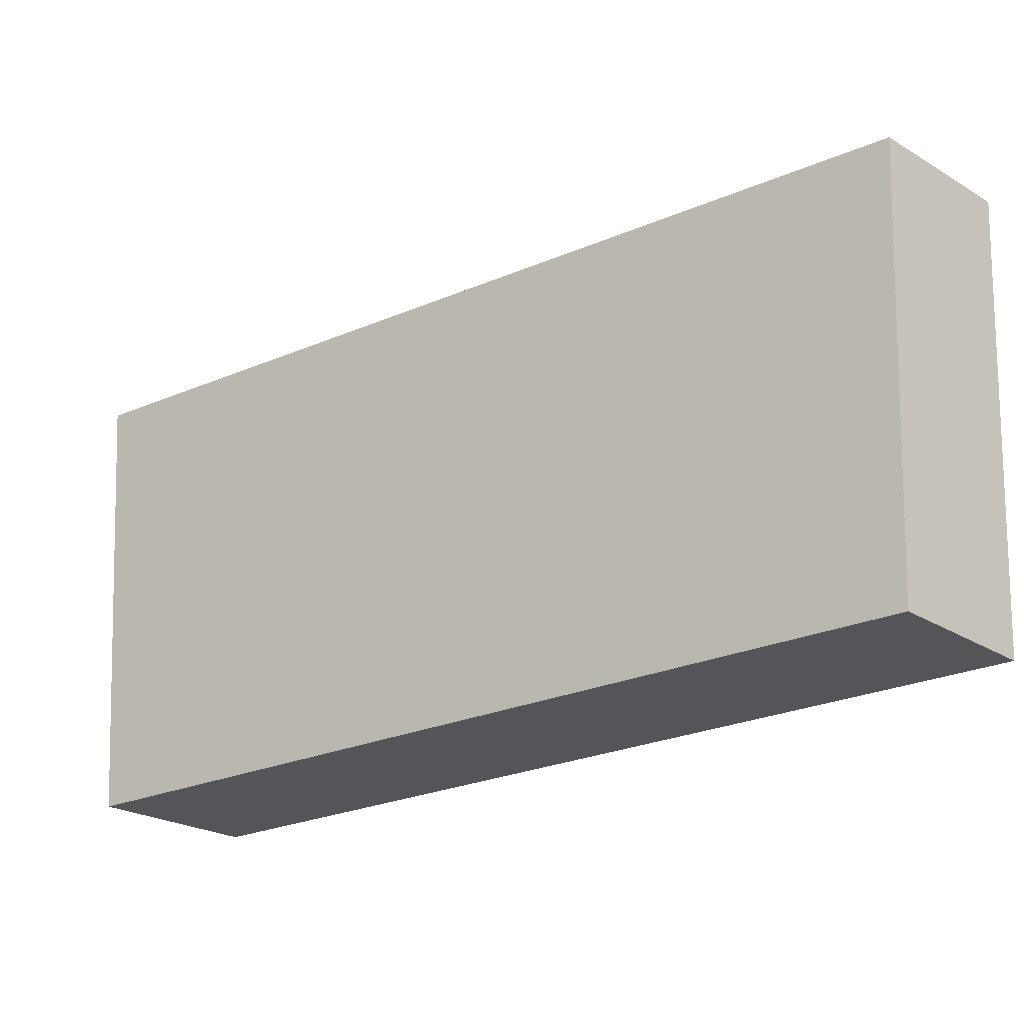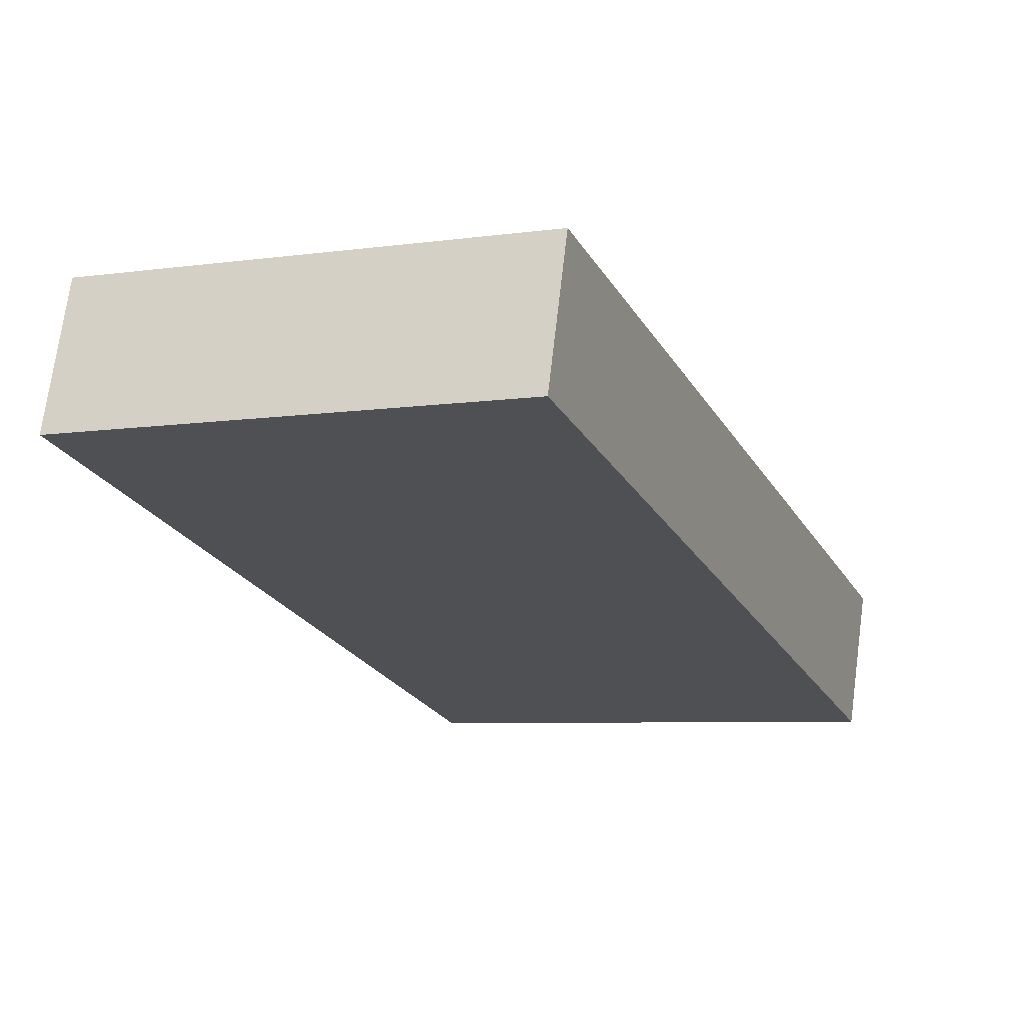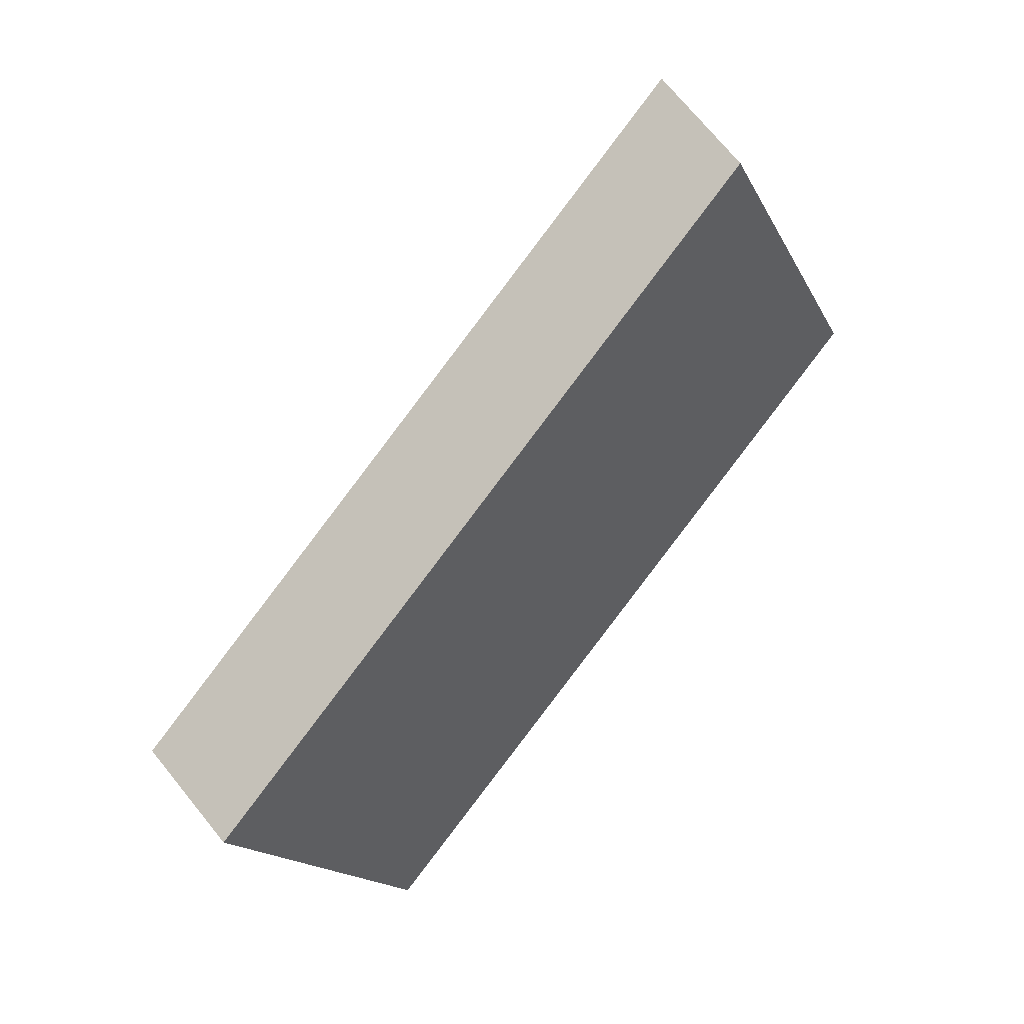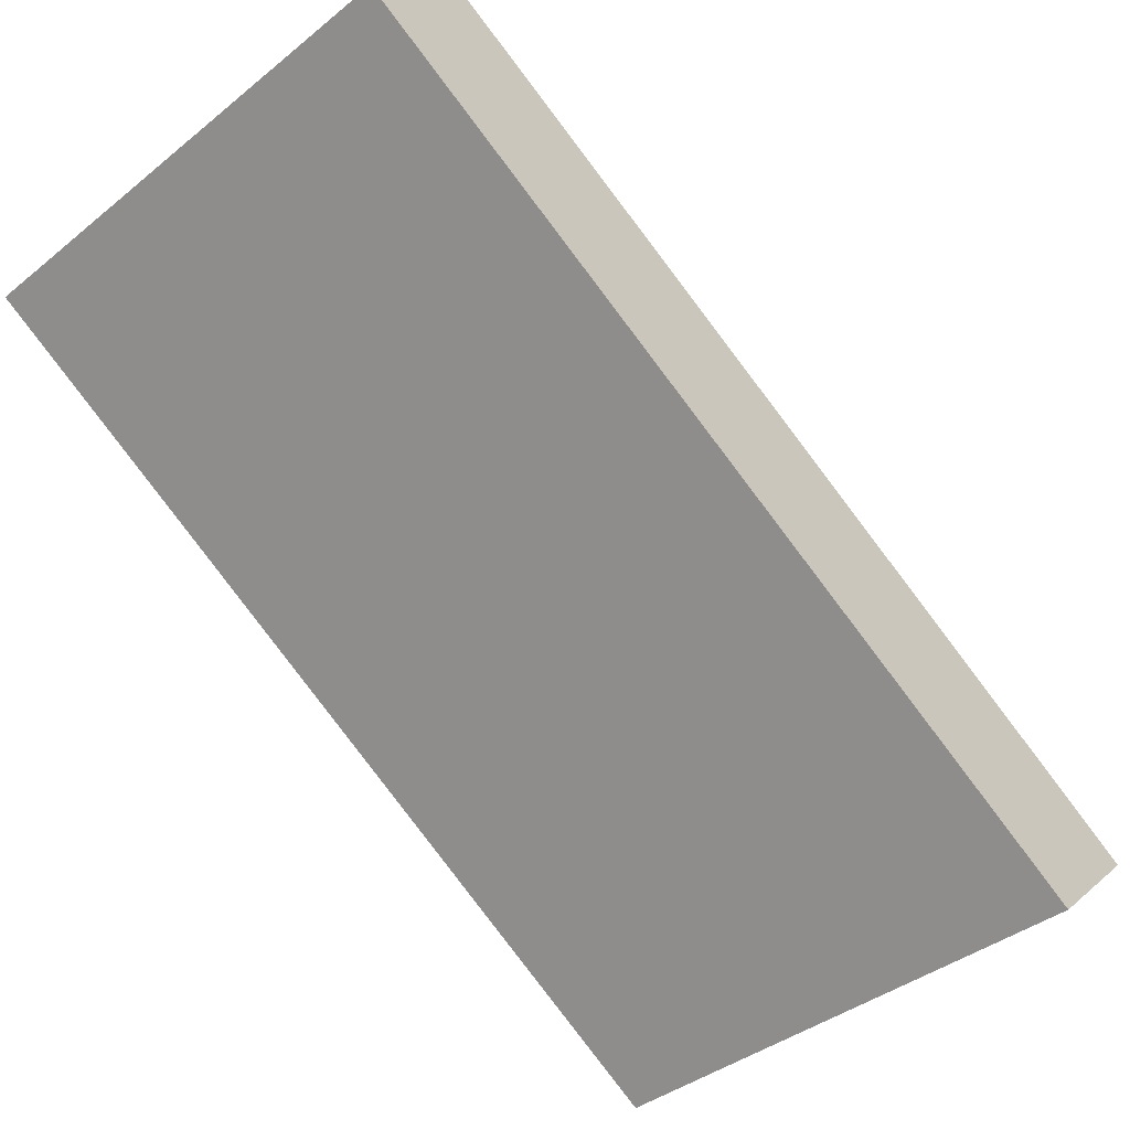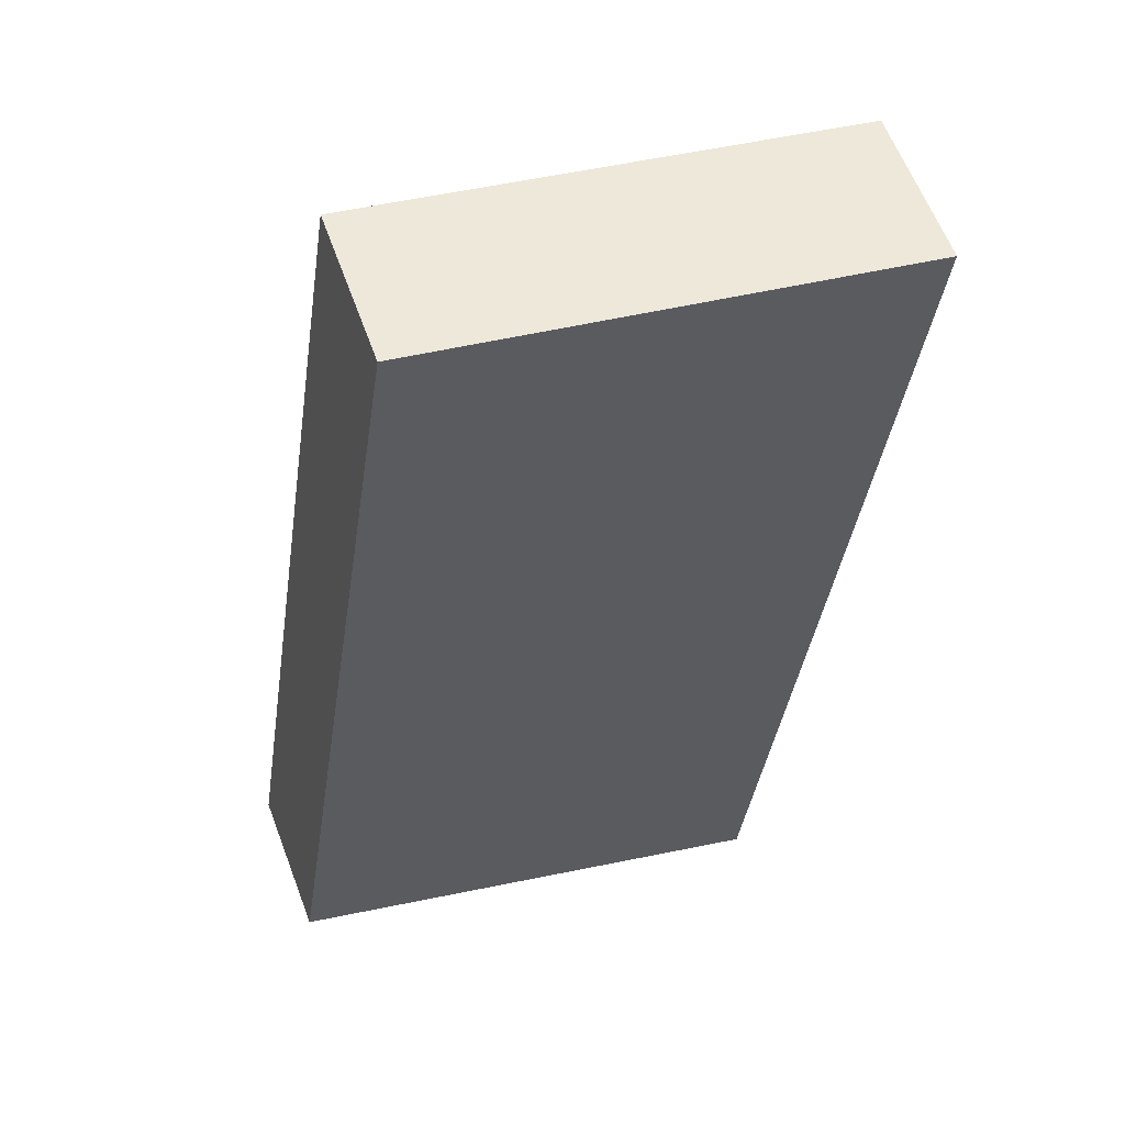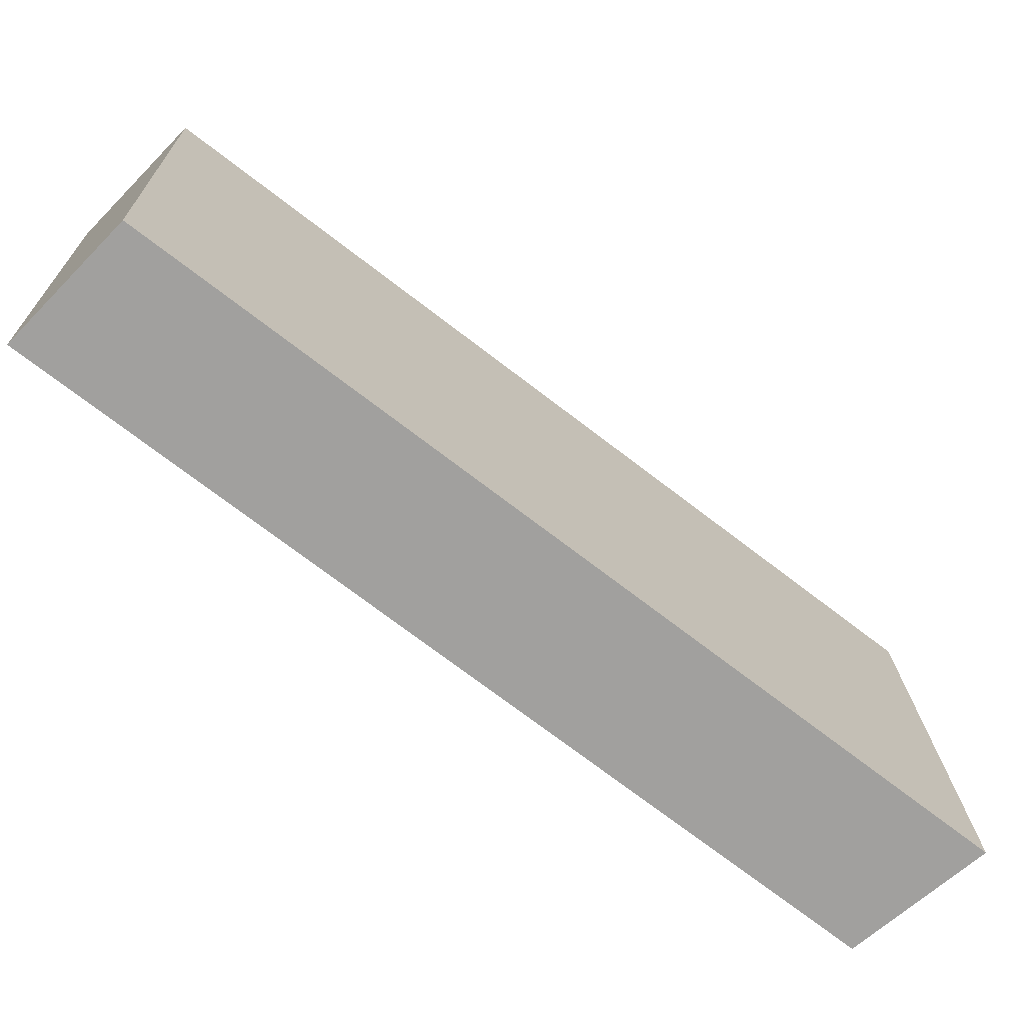
<metadata>
{"format":"obj","ext":"obj","renderer":"f3d","projection":"perspective","resolution":1024,"background":"white","views":[{"elev":56.3,"azim":-74.7,"up":"+Z"},{"elev":19.3,"azim":33.2,"up":"+Z"},{"elev":-2.3,"azim":105.0,"up":"+Y"},{"elev":-34.5,"azim":55.9,"up":"+Z"},{"elev":4.5,"azim":-2.3,"up":"+Z"},{"elev":28.0,"azim":104.1,"up":"+Z"}]}
</metadata>
<code>
v -6.37 6.72 9.015
v -6.294 6.551 8.828
v -7.12 6.533 8.879
v -7.044 6.364 8.693
v -6.62 6.658 8.97
v -6.87 6.595 8.924
v -6.794 6.427 8.738
v -6.544 6.489 8.783
v -6.526 8.054 8.002
v -6.447 7.86 7.834
v -7.27 7.812 7.908
v -7.191 7.619 7.74
v -6.898 7.933 7.955
v -6.819 7.74 7.787
v -6.37 6.72 9.015
v -6.526 8.054 8.002
v -6.898 7.933 7.955
v -7.12 6.533 8.879
v -7.27 7.812 7.908
v -6.62 6.658 8.97
v -6.87 6.595 8.924
v -7.17 6.96 8.556
v -7.22 7.386 8.232
v -6.474 7.609 8.34
v -6.422 7.165 8.677
v -7.12 6.533 8.879
v -7.27 7.812 7.908
v -7.044 6.364 8.693
v -7.191 7.619 7.74
v -7.22 7.386 8.232
v -7.17 6.96 8.556
v -7.093 6.783 8.375
v -7.142 7.201 8.058
v -7.044 6.364 8.693
v -7.191 7.619 7.74
v -6.294 6.551 8.828
v -6.447 7.86 7.834
v -6.794 6.427 8.738
v -6.544 6.489 8.783
v -6.819 7.74 7.787
v -7.142 7.201 8.058
v -7.093 6.783 8.375
v -6.345 6.988 8.497
v -6.396 7.424 8.165
v -6.294 6.551 8.828
v -6.447 7.86 7.834
v -6.37 6.72 9.015
v -6.526 8.054 8.002
v -6.422 7.165 8.677
v -6.474 7.609 8.34
v -6.396 7.424 8.165
v -6.345 6.988 8.497
f 1 5 6 3 4 7 8 2
f 9 10 14 12 11 13
f 20 15 25 24 16 17 19 23 22 18 21
f 32 28 26 31 30 27 29 33
f 38 34 42 41 35 40 37 44 43 36 39
f 49 47 45 52 51 46 48 50

</code>
